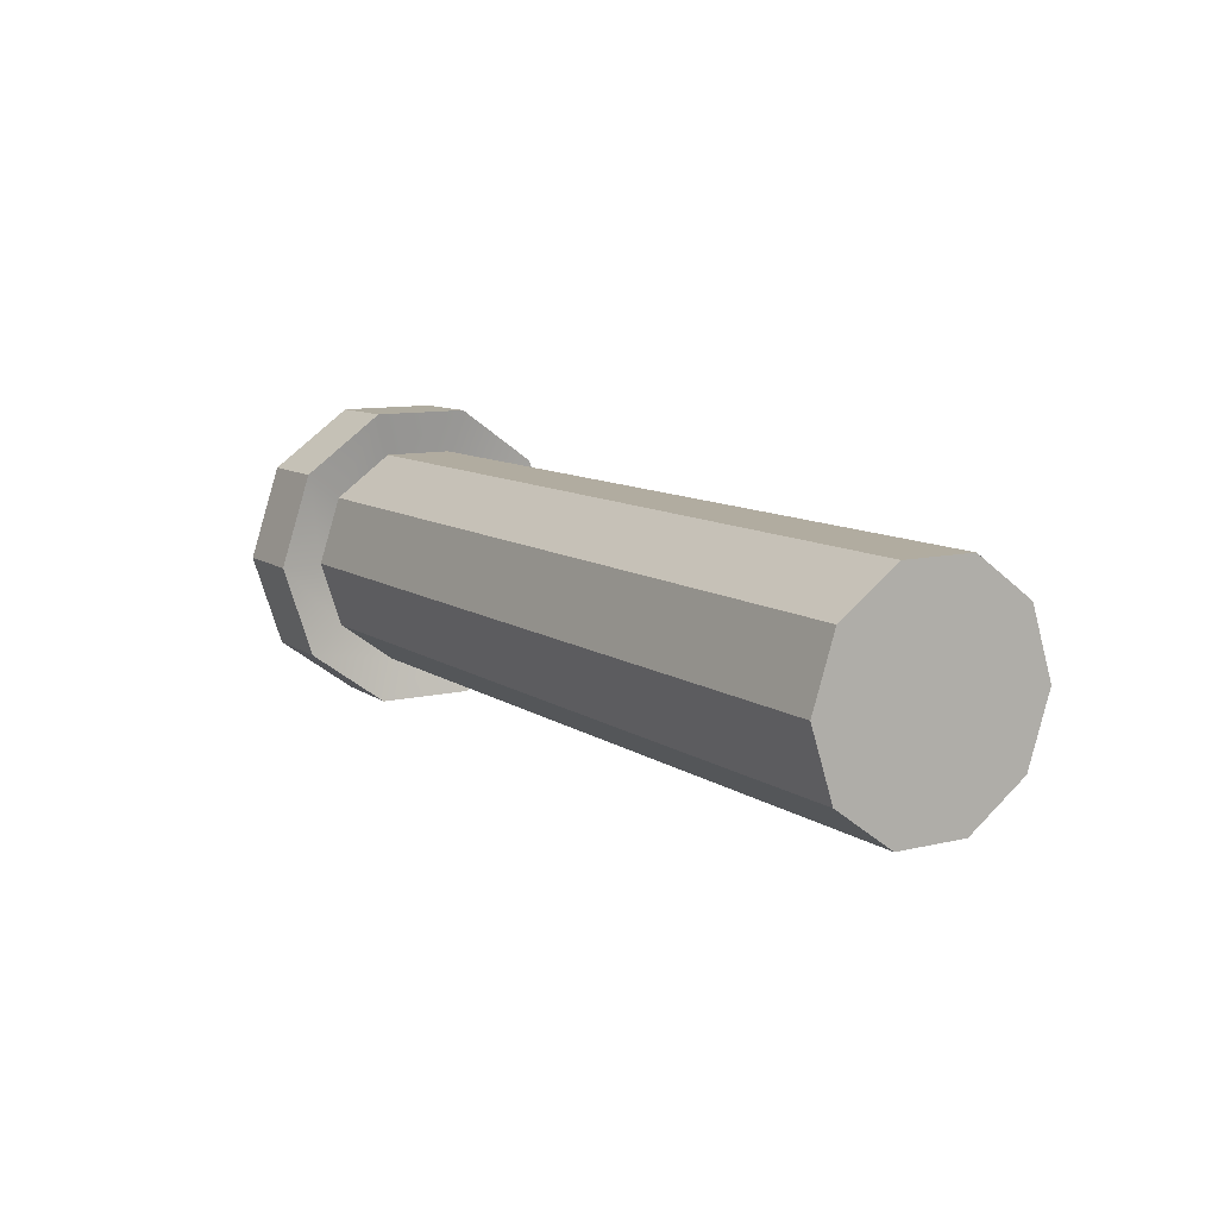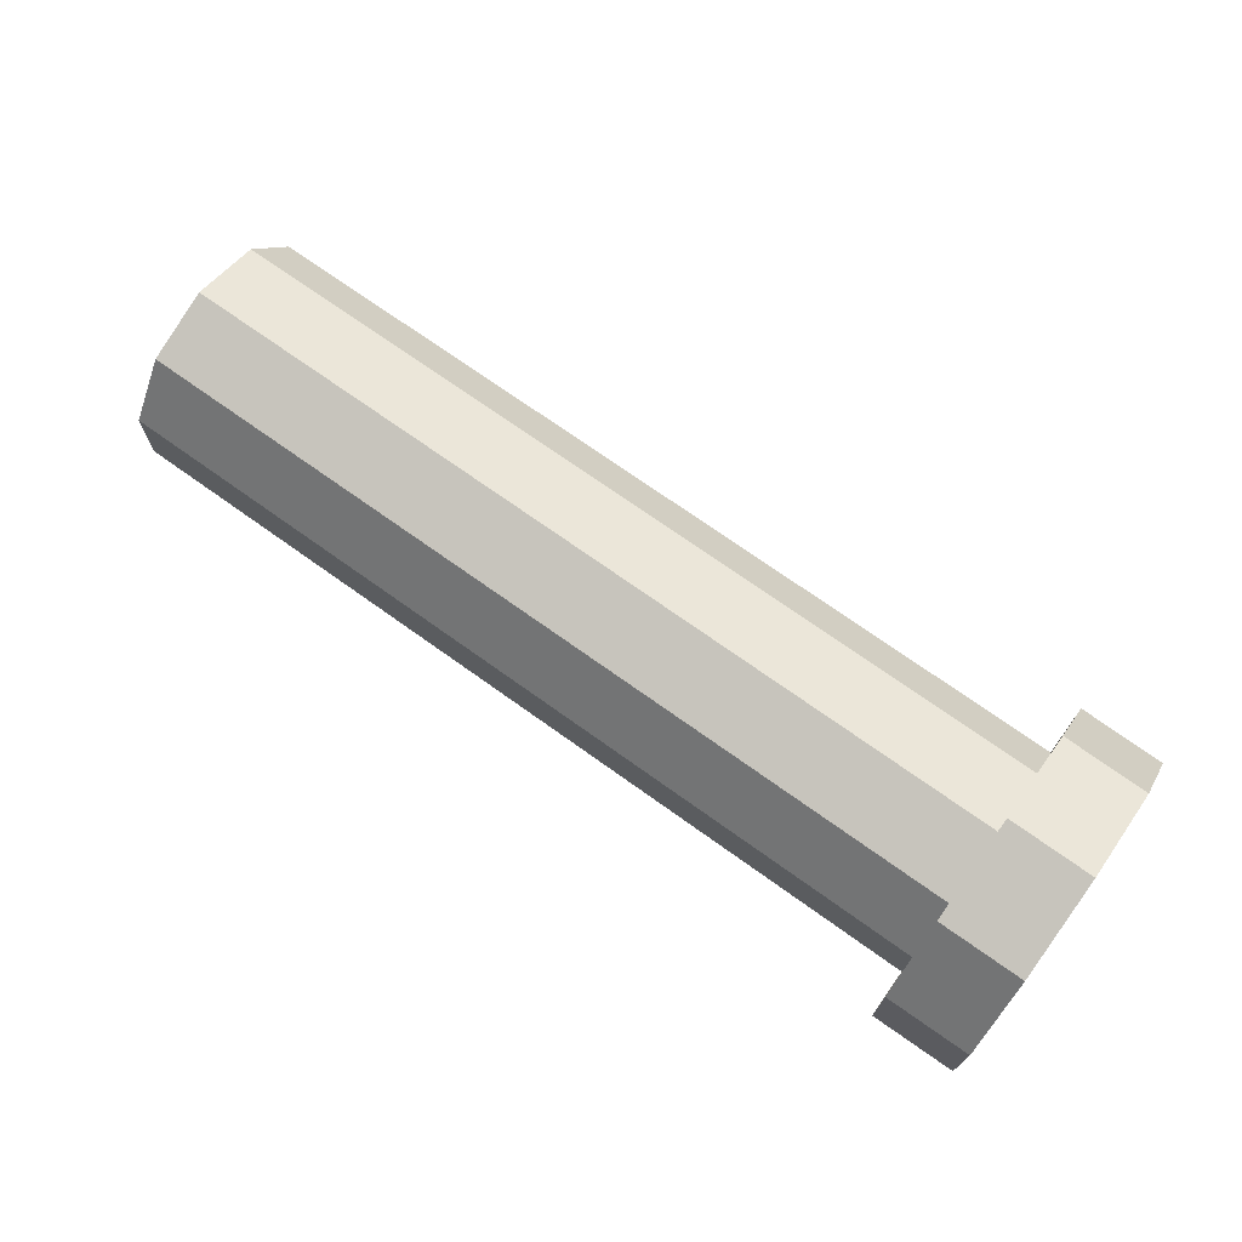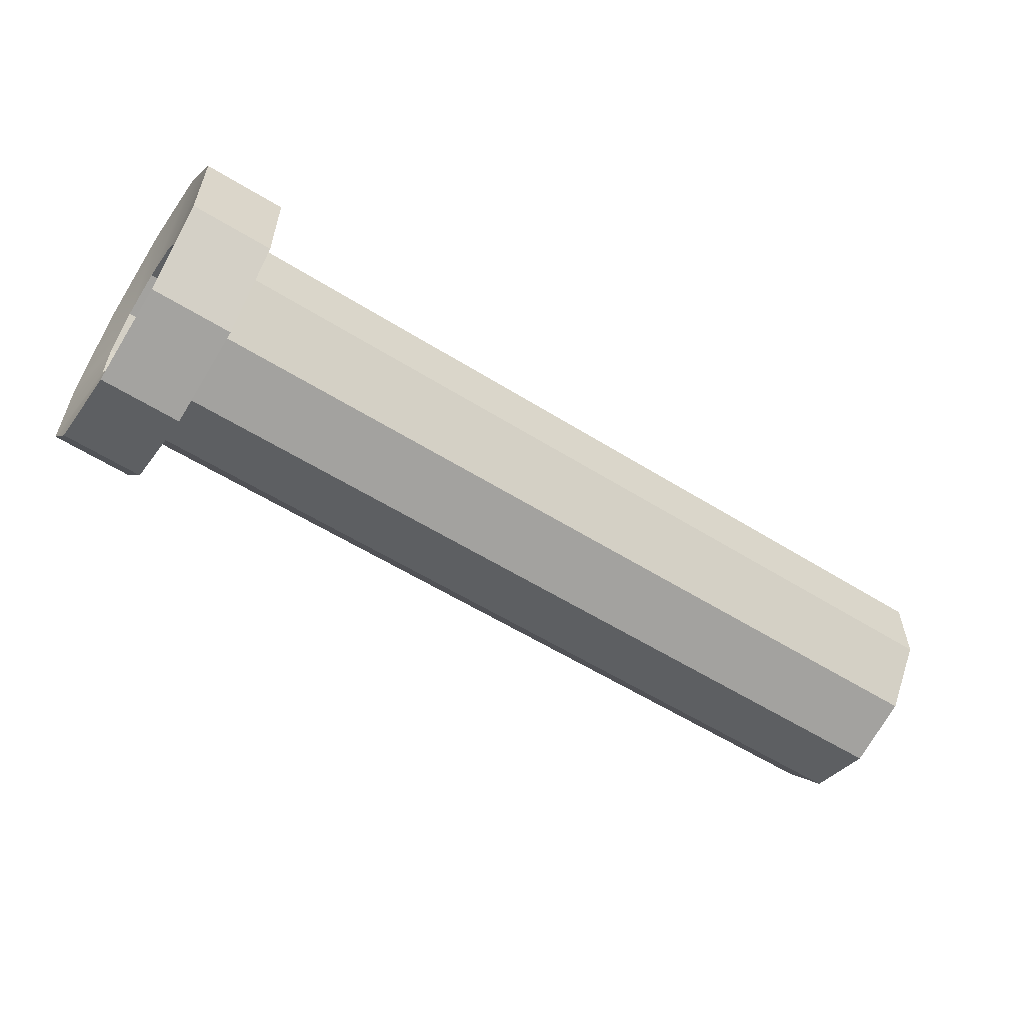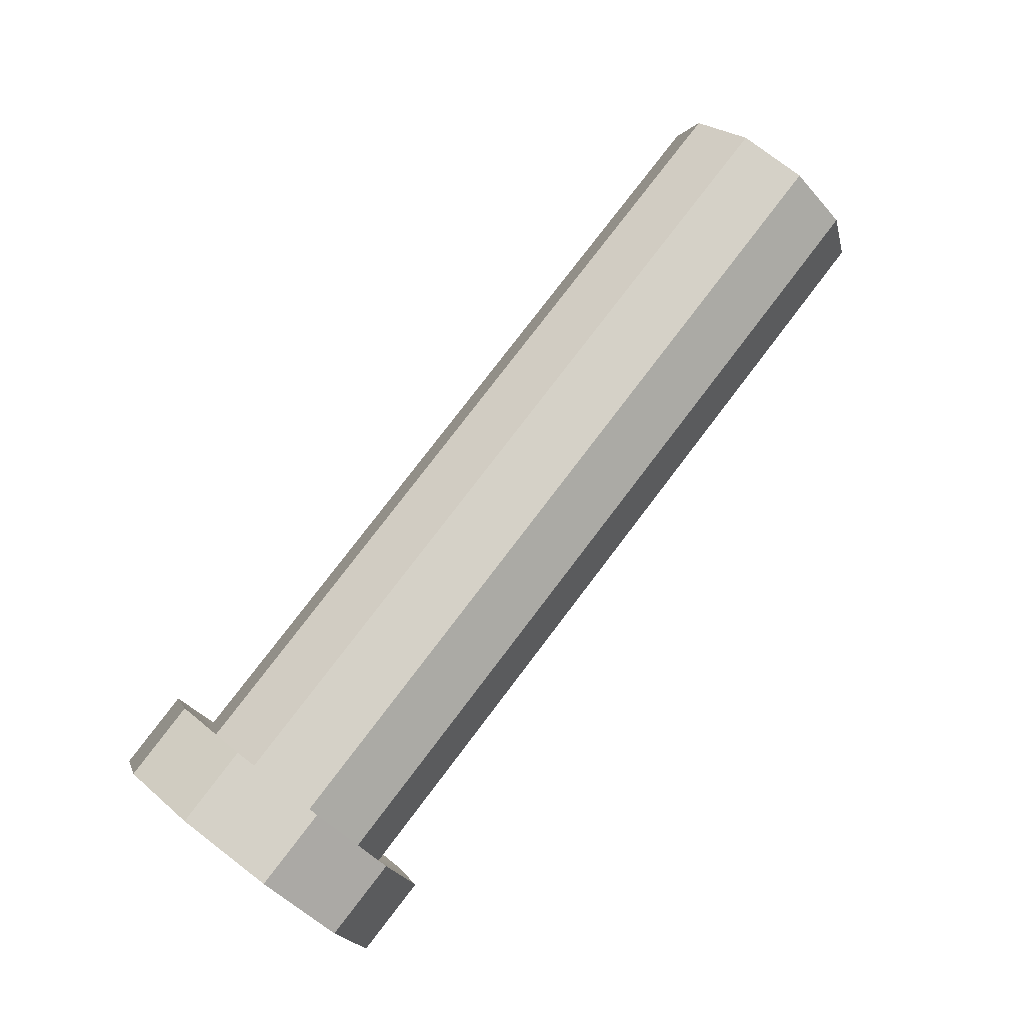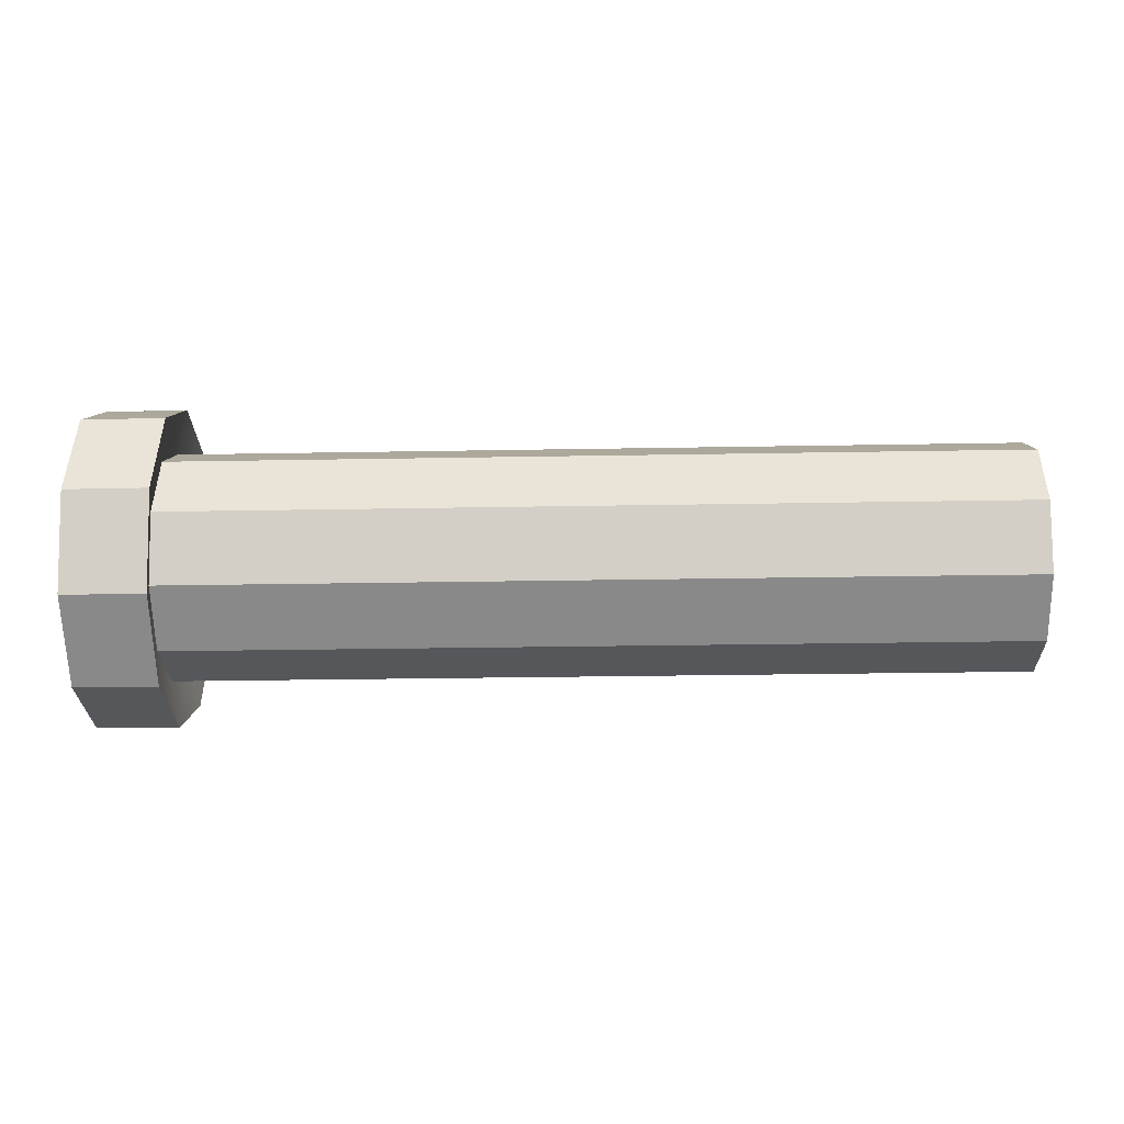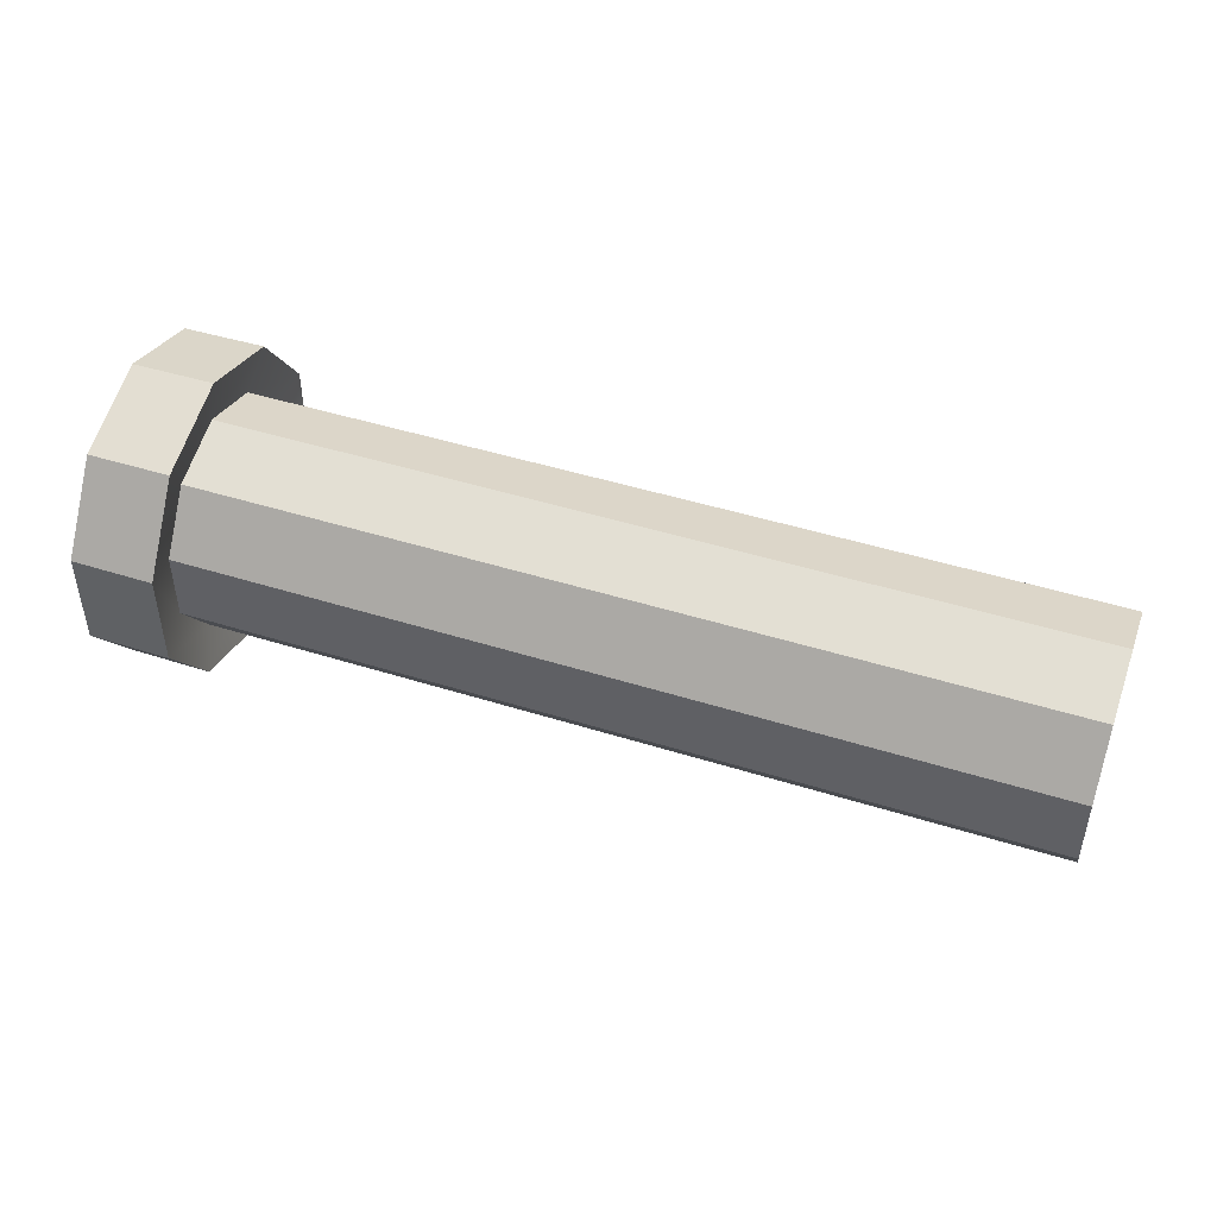
<metadata>
{"format":"obj","ext":"obj","renderer":"f3d","projection":"perspective","resolution":1024,"background":"white","views":[{"elev":10.1,"azim":-121.5,"up":"+Z"},{"elev":71.1,"azim":35.7,"up":"+Y"},{"elev":-57.1,"azim":146.9,"up":"+Y"},{"elev":78.8,"azim":127.3,"up":"+Z"},{"elev":-27.3,"azim":-178.4,"up":"+Z"},{"elev":46.5,"azim":-160.3,"up":"+Y"}]}
</metadata>
<code>
g default
v 1 0.809 -0.5878
v 1 0.309 -0.9511
v 1 -0.309 -0.9511
v 1 -0.809 -0.5878
v 1 -1 0
v 1 -0.809 0.5878
v 1 -0.309 0.9511
v 1 0.309 0.9511
v 1 0.809 0.5878
v 1 1 0
v -6.393 0.809 -0.5878
v -6.393 0.309 -0.9511
v -6.393 -0.309 -0.9511
v -6.393 -0.809 -0.5878
v -6.393 -1 0
v -6.393 -0.809 0.5878
v -6.393 -0.309 0.9511
v -6.393 0.309 0.9511
v -6.393 0.809 0.5878
v -6.393 1 0
v -1.019 0.2697 -0.1959
v -1.019 0.103 -0.317
v -1.019 0.206 -0.634
v -1.019 0.5393 -0.3919
v -1.019 -0.103 -0.317
v -1.019 -0.206 -0.634
v -1.019 -0.2697 -0.1959
v -1.019 -0.5393 -0.3919
v -1.019 -0.3333 0
v -1.019 -0.6667 0
v -1.019 -0.2697 0.1959
v -1.019 -0.5393 0.3919
v -1.019 -0.103 0.317
v -1.019 -0.206 0.634
v -1.019 0.103 0.317
v -1.019 0.206 0.634
v -1.019 0.2697 0.1959
v -1.019 0.5393 0.3919
v -1.019 0.3333 0
v -1.019 0.6667 0
v -1.019 0 0
v 1.564 0.5393 -0.3919
v 1.564 0.206 -0.634
v 1.645 0.4312 -1.327
v 1.645 1.129 -0.8201
v 1.564 -0.206 -0.634
v 1.645 -0.4312 -1.327
v 1.564 -0.5393 -0.3919
v 1.645 -1.129 -0.8201
v 1.564 -0.6667 0
v 1.645 -1.395 0
v 1.564 -0.5393 0.3919
v 1.645 -1.129 0.8201
v 1.564 -0.206 0.634
v 1.645 -0.4312 1.327
v 1.564 0.206 0.634
v 1.645 0.4312 1.327
v 1.564 0.5393 0.3919
v 1.645 1.129 0.8201
v 1.564 0.6667 0
v 1.645 1.395 0
v 0.9237 1.134 -0.8238
v 0.9237 0.4331 -1.333
v 0.9237 -0.4331 -1.333
v 0.9237 -1.134 -0.8238
v 0.9237 -1.402 0
v 0.9237 -1.134 0.8238
v 0.9237 -0.4331 1.333
v 0.9237 0.4331 1.333
v 0.9237 1.134 0.8238
v 0.9237 1.402 0
v -6.393 0 0
g pipe:pCylinder1
f 21 22 23 24
f 22 25 26 23
f 25 27 28 26
f 27 29 30 28
f 29 31 32 30
f 31 33 34 32
f 33 35 36 34
f 35 37 38 36
f 37 39 40 38
f 39 21 24 40
f 42 43 44 45
f 43 46 47 44
f 46 48 49 47
f 48 50 51 49
f 50 52 53 51
f 52 54 55 53
f 54 56 57 55
f 56 58 59 57
f 58 60 61 59
f 60 42 45 61
f 1 2 12 11
f 2 3 13 12
f 3 4 14 13
f 4 5 15 14
f 5 6 16 15
f 6 7 17 16
f 7 8 18 17
f 8 9 19 18
f 9 10 20 19
f 10 1 11 20
f 22 21 41
f 25 22 41
f 27 25 41
f 29 27 41
f 31 29 41
f 33 31 41
f 35 33 41
f 37 35 41
f 39 37 41
f 21 39 41
f 63 62 45 44
f 64 63 44 47
f 65 64 47 49
f 66 65 49 51
f 67 66 51 53
f 68 67 53 55
f 69 68 55 57
f 70 69 57 59
f 71 70 59 61
f 62 71 61 45
f 24 23 43 42
f 23 26 46 43
f 26 28 48 46
f 28 30 50 48
f 30 32 52 50
f 32 34 54 52
f 34 36 56 54
f 36 38 58 56
f 38 40 60 58
f 40 24 42 60
f 2 1 62 63
f 3 2 63 64
f 4 3 64 65
f 5 4 65 66
f 6 5 66 67
f 7 6 67 68
f 8 7 68 69
f 9 8 69 70
f 10 9 70 71
f 1 10 71 62
f 11 12 72
f 12 13 72
f 13 14 72
f 14 15 72
f 15 16 72
f 16 17 72
f 17 18 72
f 18 19 72
f 19 20 72
f 20 11 72

</code>
